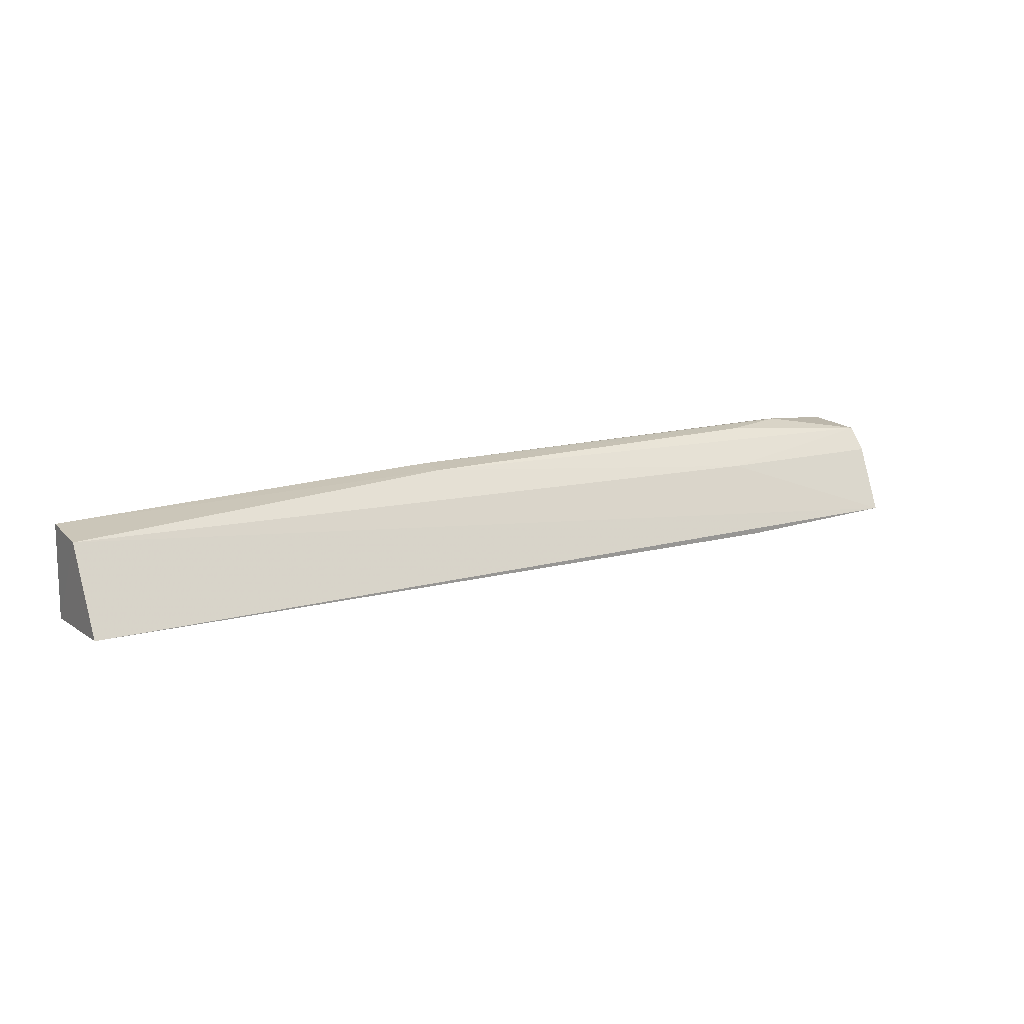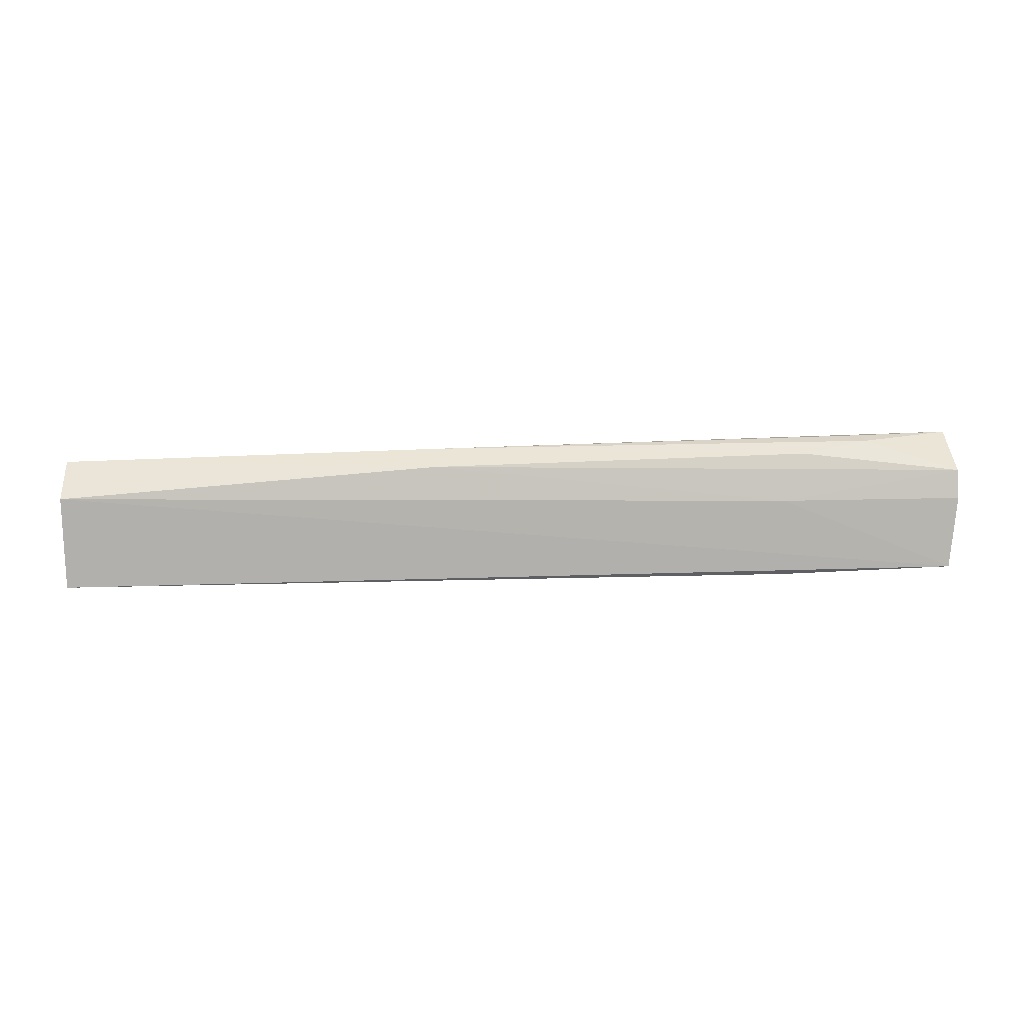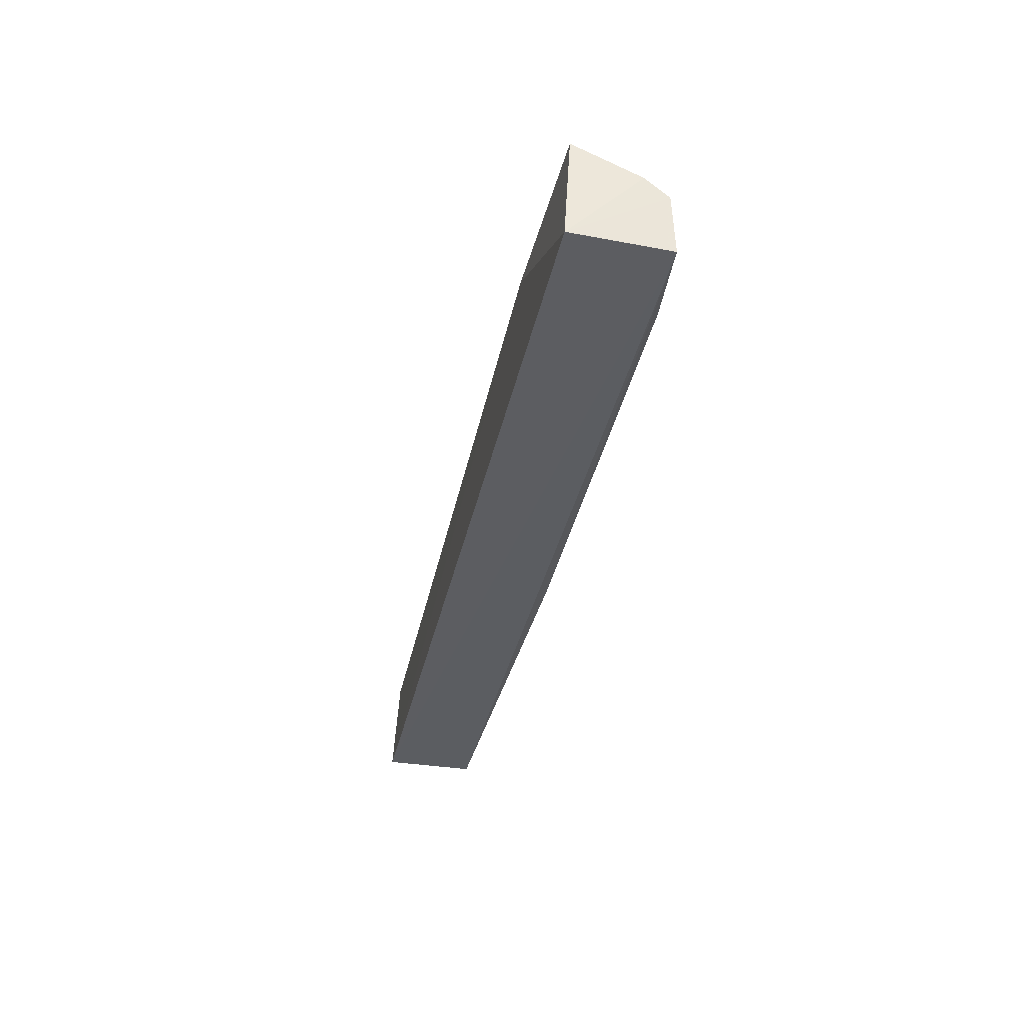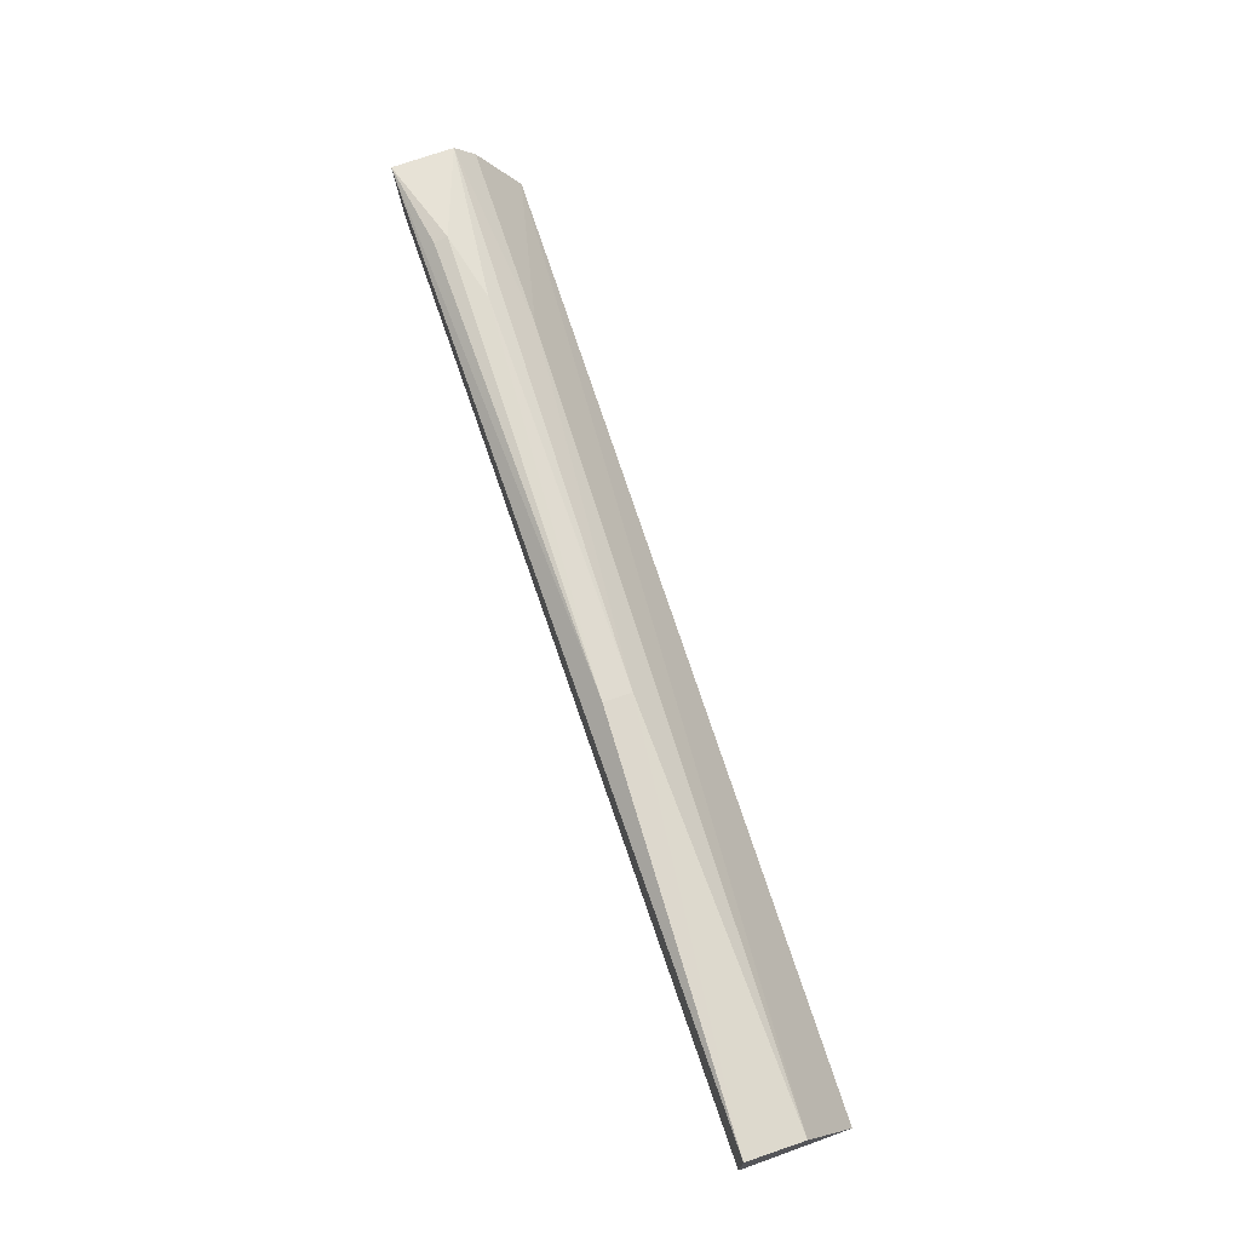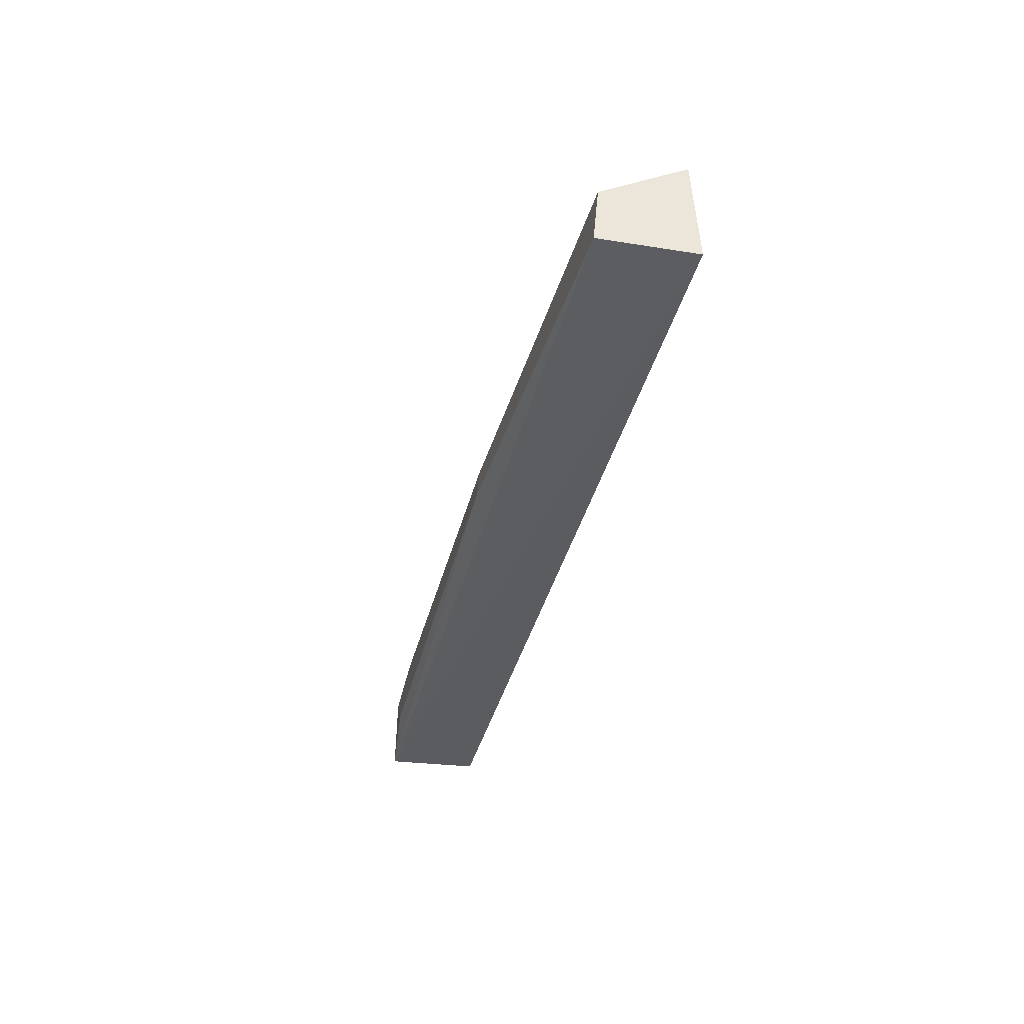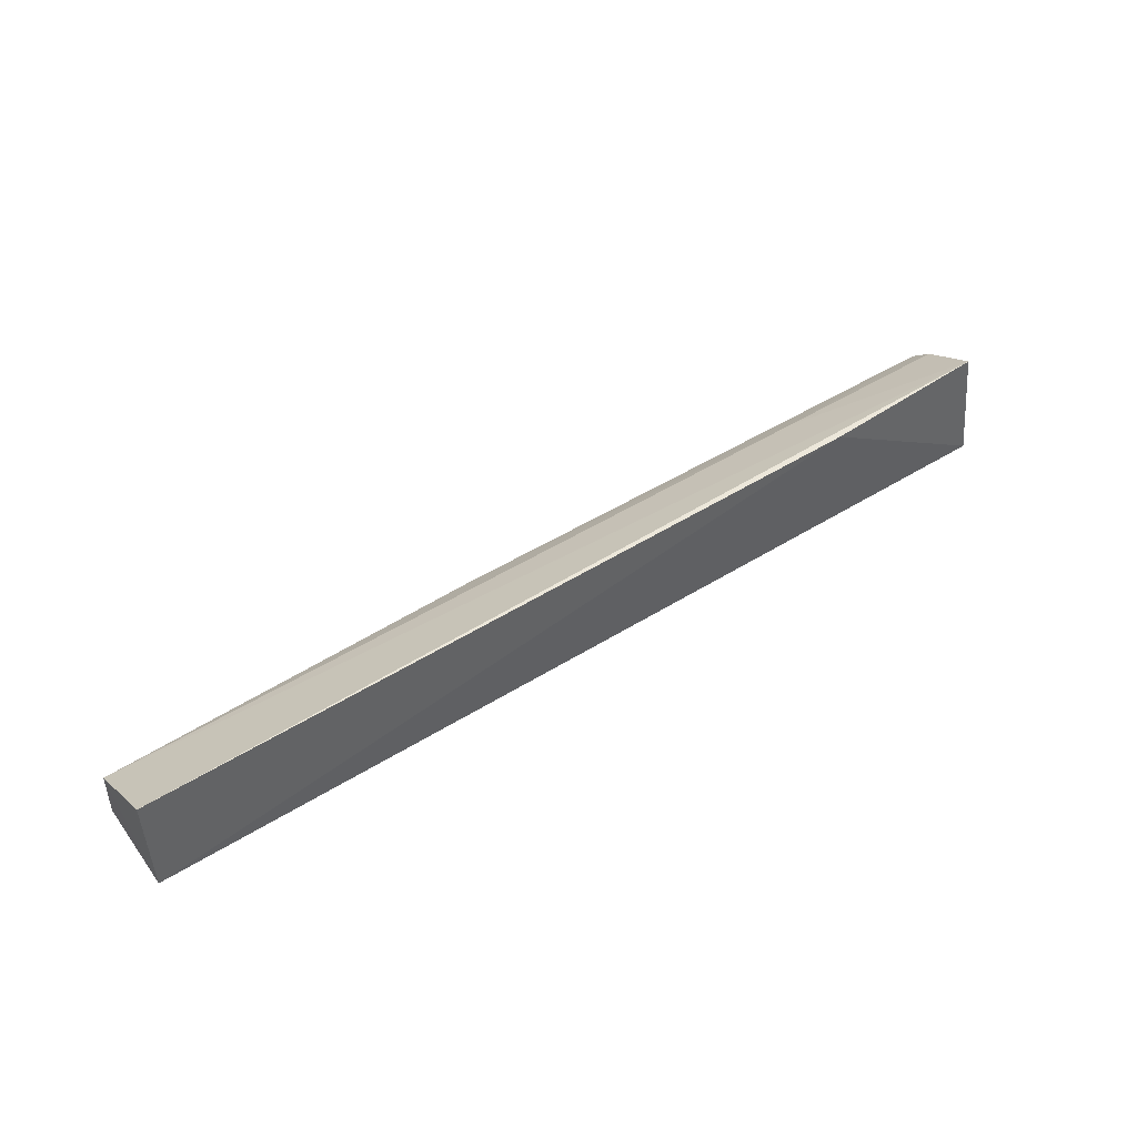
<metadata>
{"format":"obj","ext":"obj","renderer":"f3d","projection":"perspective","resolution":1024,"background":"white","views":[{"elev":14.8,"azim":148.8,"up":"+Z"},{"elev":41.5,"azim":177.0,"up":"+Z"},{"elev":-35.7,"azim":-101.7,"up":"+Y"},{"elev":72.1,"azim":70.7,"up":"+Z"},{"elev":-36.0,"azim":77.1,"up":"+Y"},{"elev":47.5,"azim":145.1,"up":"+Y"}]}
</metadata>
<code>
v 0.03288 -0.03874 0.04834
v 0.03285 -0.04322 0.04876
v 0.03293 -0.04317 0.04104
v -0.0438 -0.03318 0.04191
v -0.03694 -0.04088 0.05008
v 0.03289 -0.03484 0.04157
v 0.0007035 -0.03955 0.04985
v -0.04446 -0.04302 0.04906
v -0.02945 -0.03354 0.04135
v 0.0007672 -0.0418 0.05003
v -0.0446 -0.03639 0.04701
v -0.04446 -0.04268 0.04119
v -0.03128 -0.03955 0.04997
v -0.03694 -0.04197 0.04983
v -0.02943 -0.03665 0.04713
v -0.04462 -0.038 0.04882
f 1 2 3
f 6 1 3
f 6 4 1
f 7 2 1
f 8 3 2
f 9 6 3
f 9 4 6
f 10 2 7
f 10 8 2
f 12 3 8
f 12 9 3
f 12 4 9
f 12 11 4
f 13 10 7
f 13 5 10
f 14 10 5
f 14 5 8
f 14 8 10
f 15 7 1
f 15 1 4
f 15 4 11
f 16 8 5
f 16 5 13
f 16 13 7
f 16 15 11
f 16 7 15
f 16 12 8
f 16 11 12

</code>
